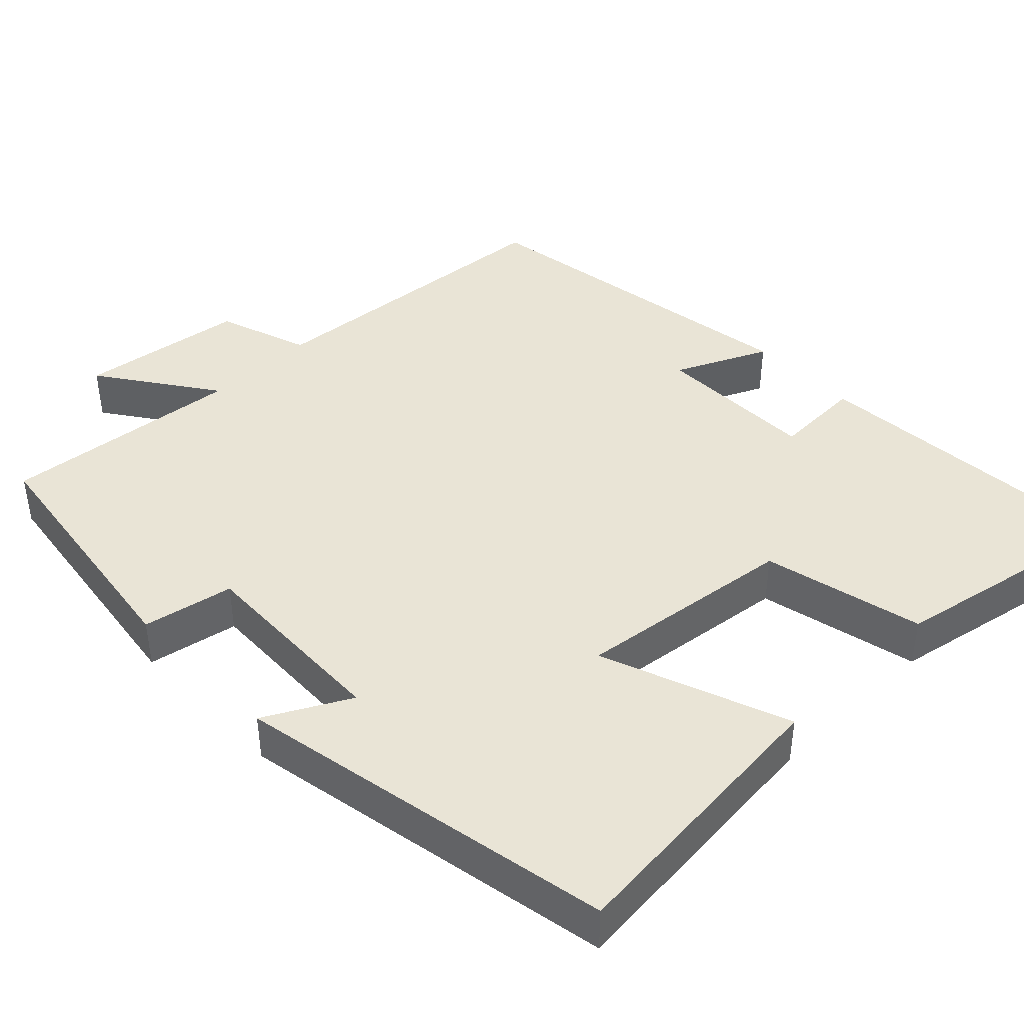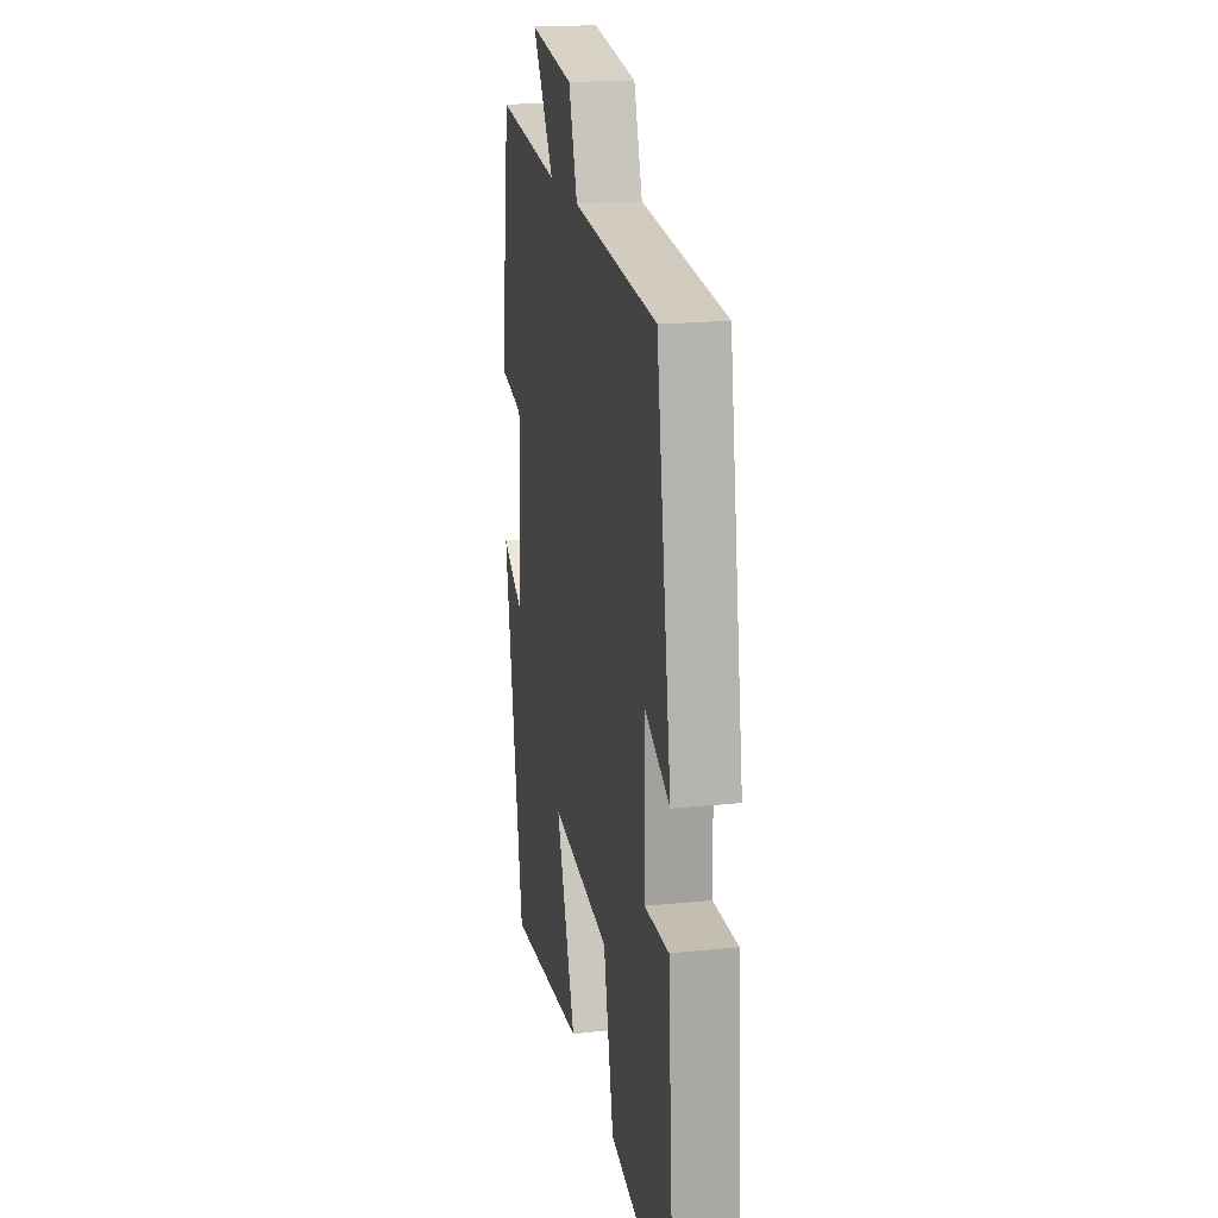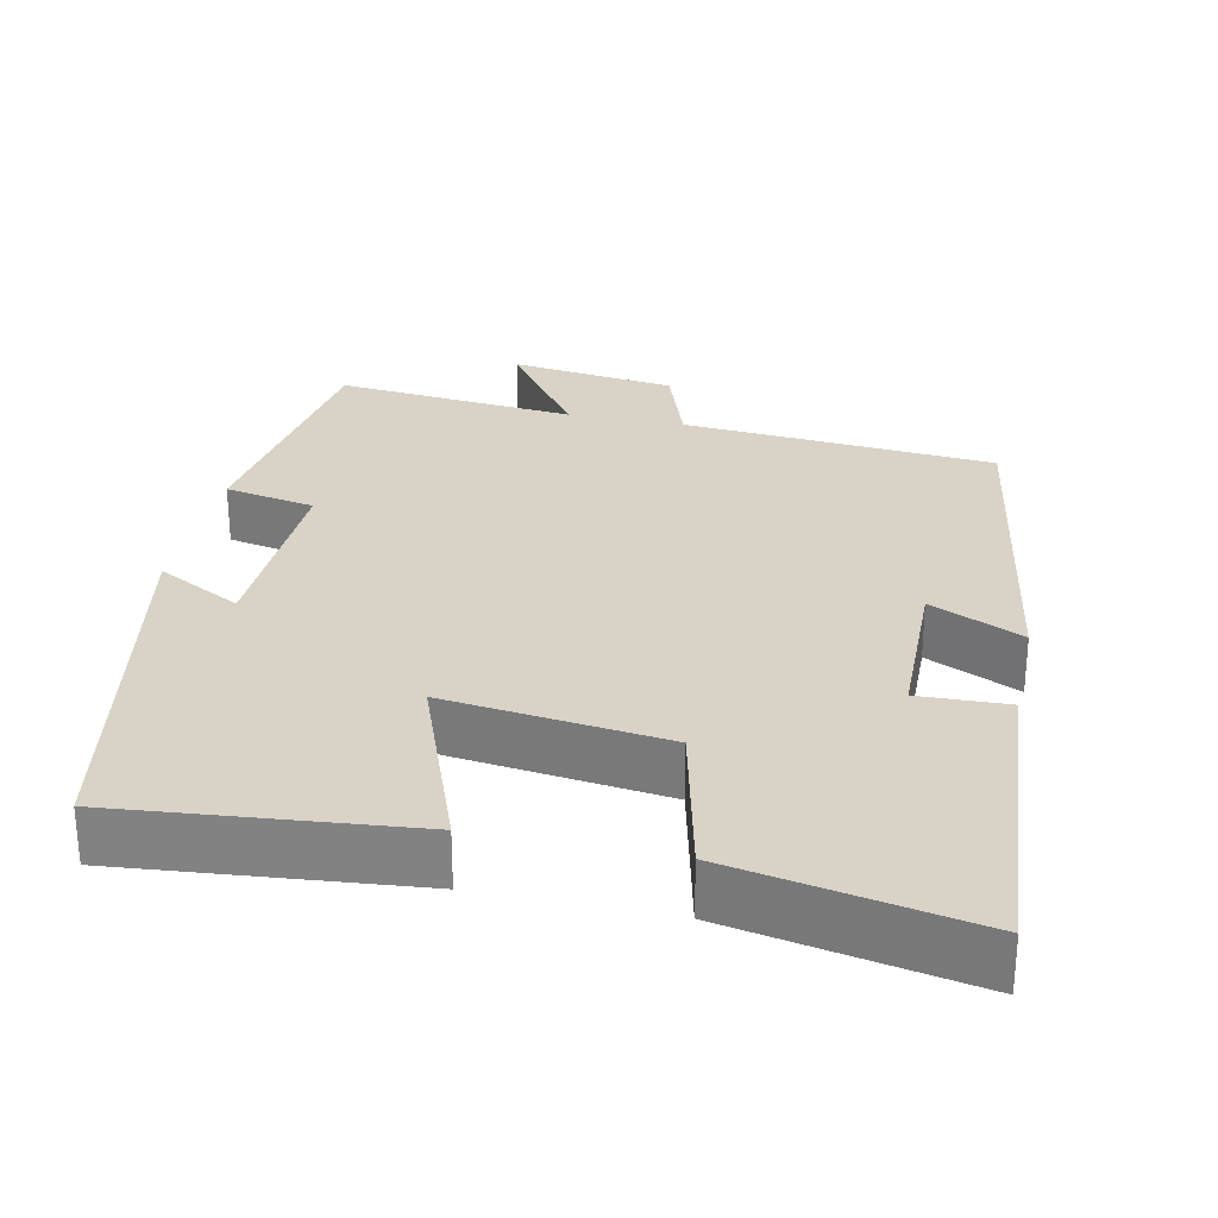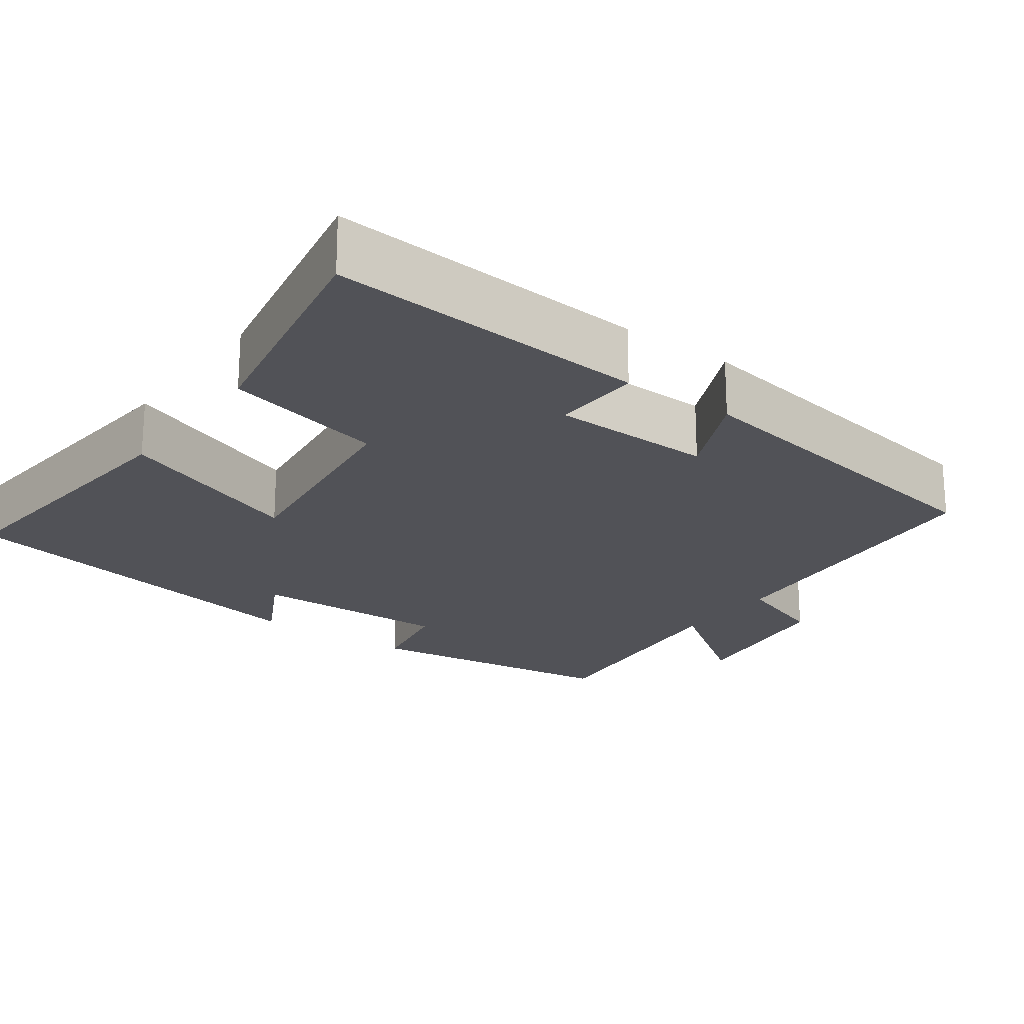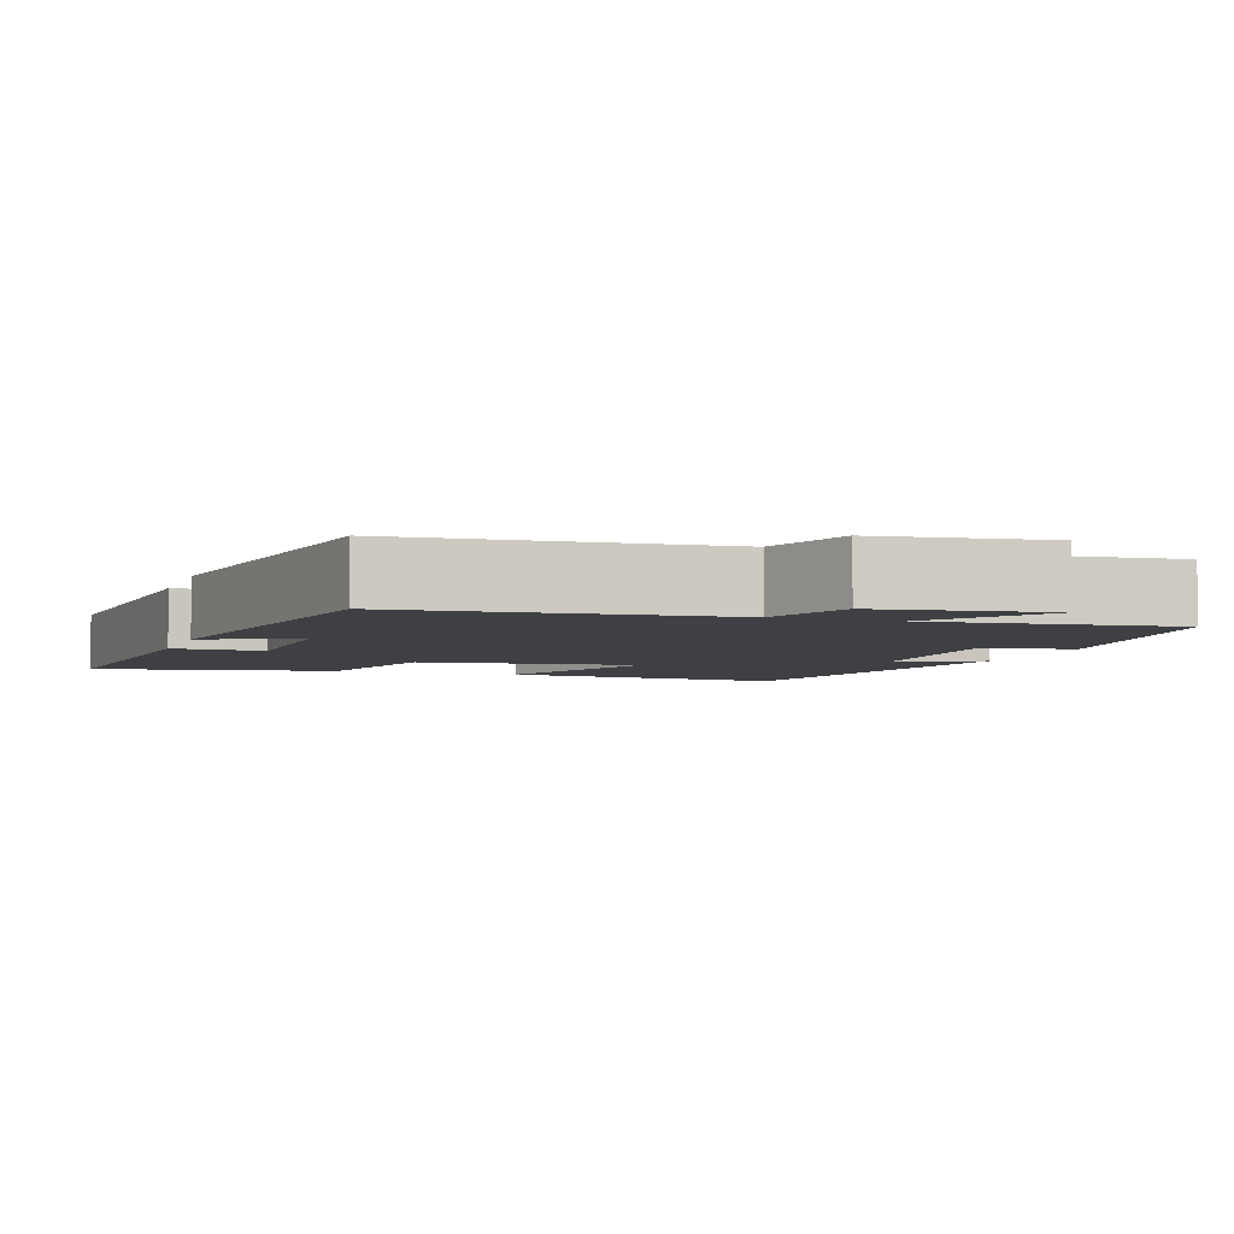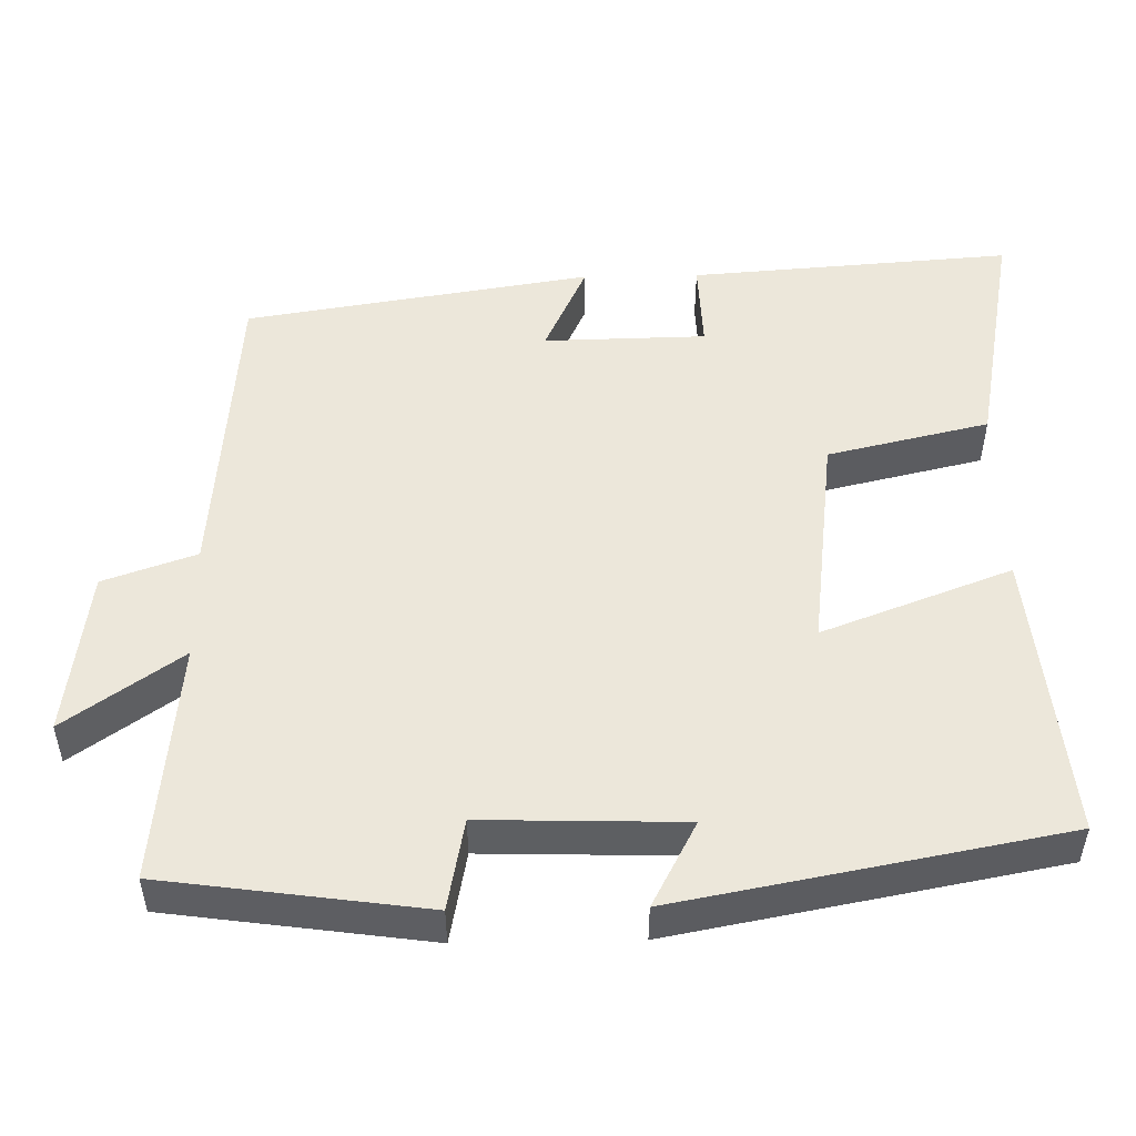
<metadata>
{"format":"obj","ext":"obj","renderer":"f3d","projection":"perspective","resolution":1024,"background":"white","views":[{"elev":42.4,"azim":136.0,"up":"+Y"},{"elev":19.2,"azim":-101.0,"up":"+Z"},{"elev":28.2,"azim":-168.0,"up":"+Y"},{"elev":-21.5,"azim":-126.1,"up":"+Y"},{"elev":-4.6,"azim":-18.9,"up":"+Y"},{"elev":50.5,"azim":88.9,"up":"+Y"}]}
</metadata>
<code>
v -0.531 0.07 -0.56
v -0.5 0.07 -0.139
v -0.383 0.07 -0.143
v -0.379 0.07 0.069
v -0.5 0.07 0.013
v -0.428 0.07 0.466
v -0.018 0.07 0.5
v 0.024 0.07 0.621
v 0.242 0.07 0.651
v 0.136 0.07 0.5
v 0.452 0.07 0.532
v 0.5 0.07 0.191
v 0.381 0.07 0.168
v 0.389 0.07 -0.094
v 0.5 0.07 -0.035
v 0.406 0.07 -0.536
v 0.027 0.07 -0.5
v 0.12 0.07 -0.253
v -0.168 0.07 -0.289
v -0.217 0.07 -0.5
v -0.531 0 -0.56
v -0.5 0 -0.139
v -0.383 0 -0.143
v -0.379 0 0.069
v -0.5 0 0.013
v -0.428 0 0.466
v -0.018 0 0.5
v 0.024 0 0.621
v 0.242 0 0.651
v 0.136 0 0.5
v 0.452 0 0.532
v 0.5 0 0.191
v 0.381 0 0.168
v 0.389 0 -0.094
v 0.5 0 -0.035
v 0.406 0 -0.536
v 0.027 0 -0.5
v 0.12 0 -0.253
v -0.168 0 -0.289
v -0.217 0 -0.5
f 1 2 3
f 20 1 3
f 19 20 3
f 18 19 3 4
f 16 17 18
f 15 16 18
f 14 15 18
f 13 14 18 4
f 12 13 4
f 11 12 4
f 10 11 4
f 7 8 9 10
f 6 7 10
f 5 6 10
f 4 5 10
f 23 22 21
f 23 21 40
f 23 40 39
f 24 23 39 38
f 38 37 36
f 38 36 35
f 38 35 34
f 24 38 34 33
f 24 33 32
f 24 32 31
f 24 31 30
f 30 29 28 27
f 30 27 26
f 30 26 25
f 30 25 24
f 1 21 22 2
f 2 22 23 3
f 3 23 24 4
f 4 24 25 5
f 5 25 26 6
f 6 26 27 7
f 7 27 28 8
f 8 28 29 9
f 9 29 30 10
f 10 30 31 11
f 11 31 32 12
f 12 32 33 13
f 13 33 34 14
f 14 34 35 15
f 15 35 36 16
f 16 36 37 17
f 17 37 38 18
f 18 38 39 19
f 19 39 40 20
f 20 40 21 1

</code>
